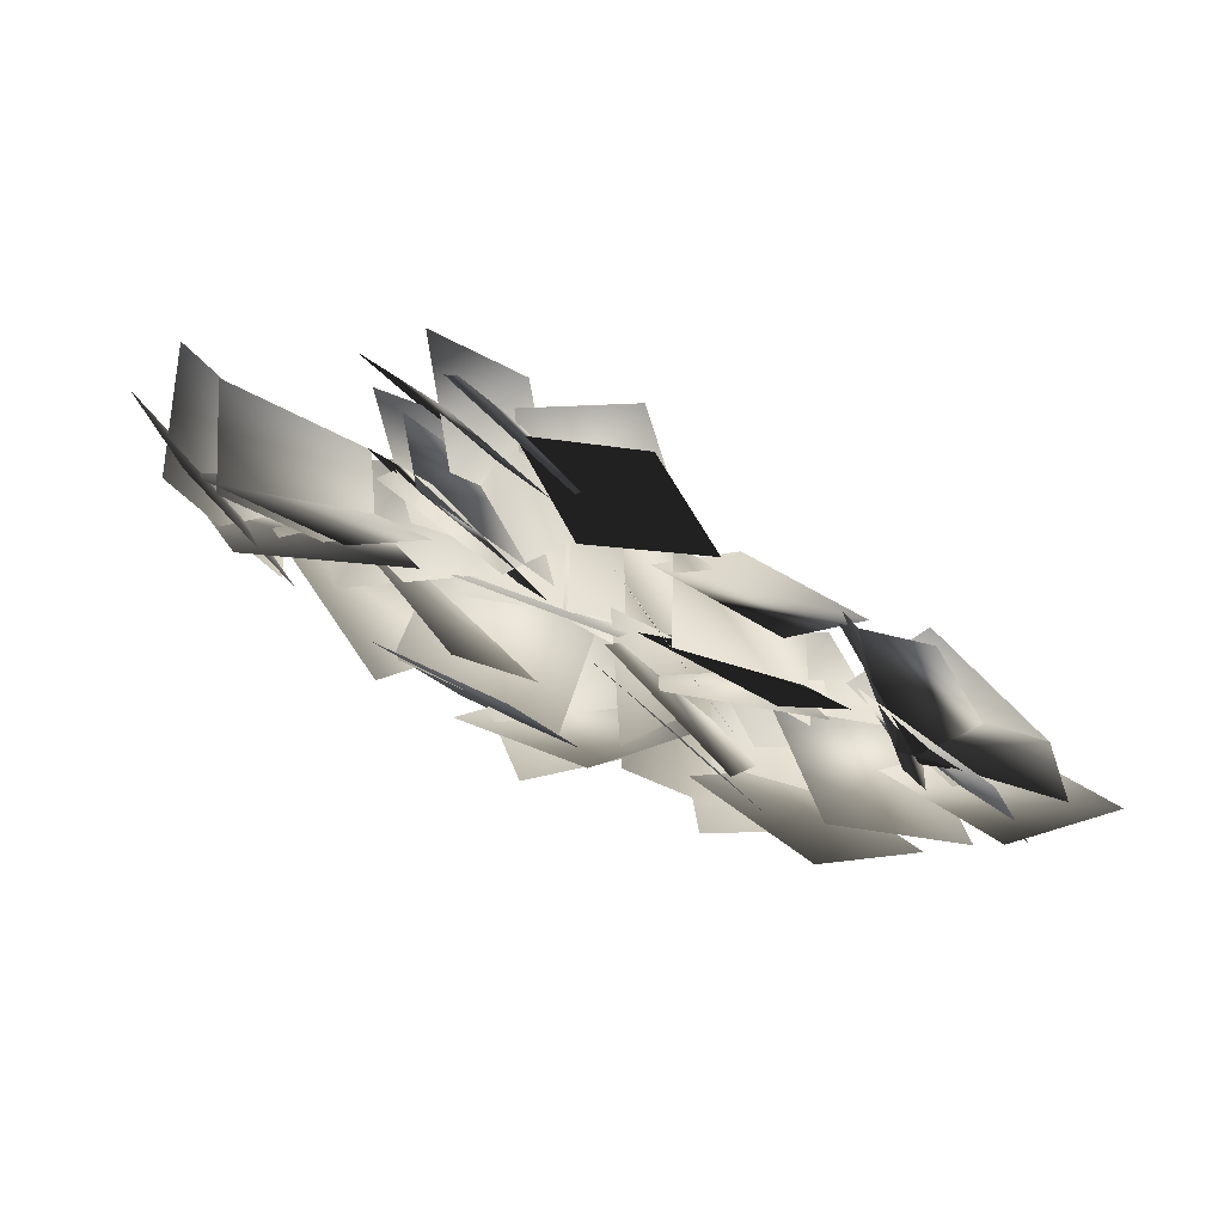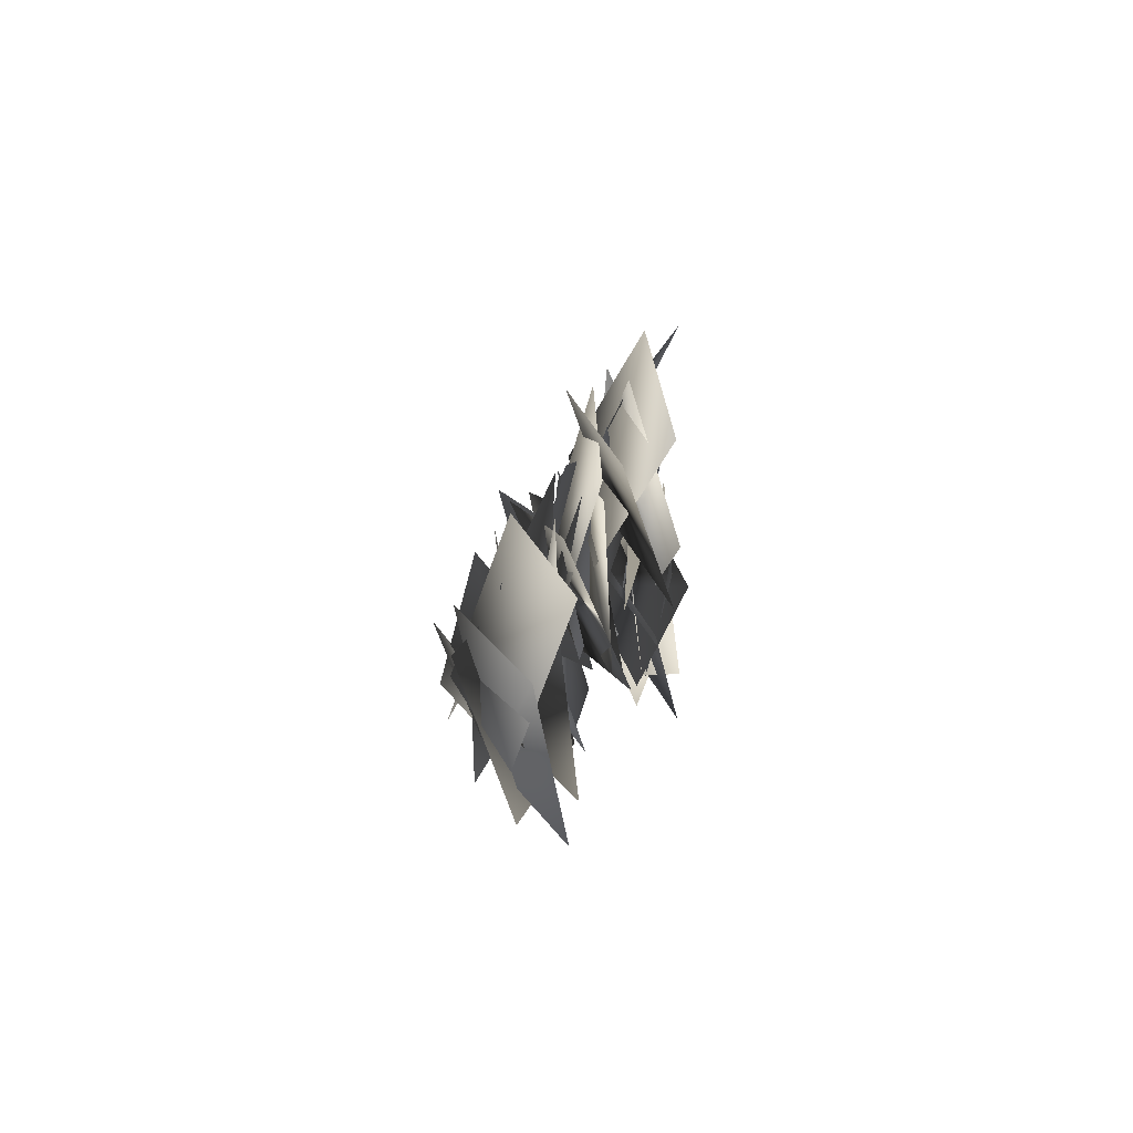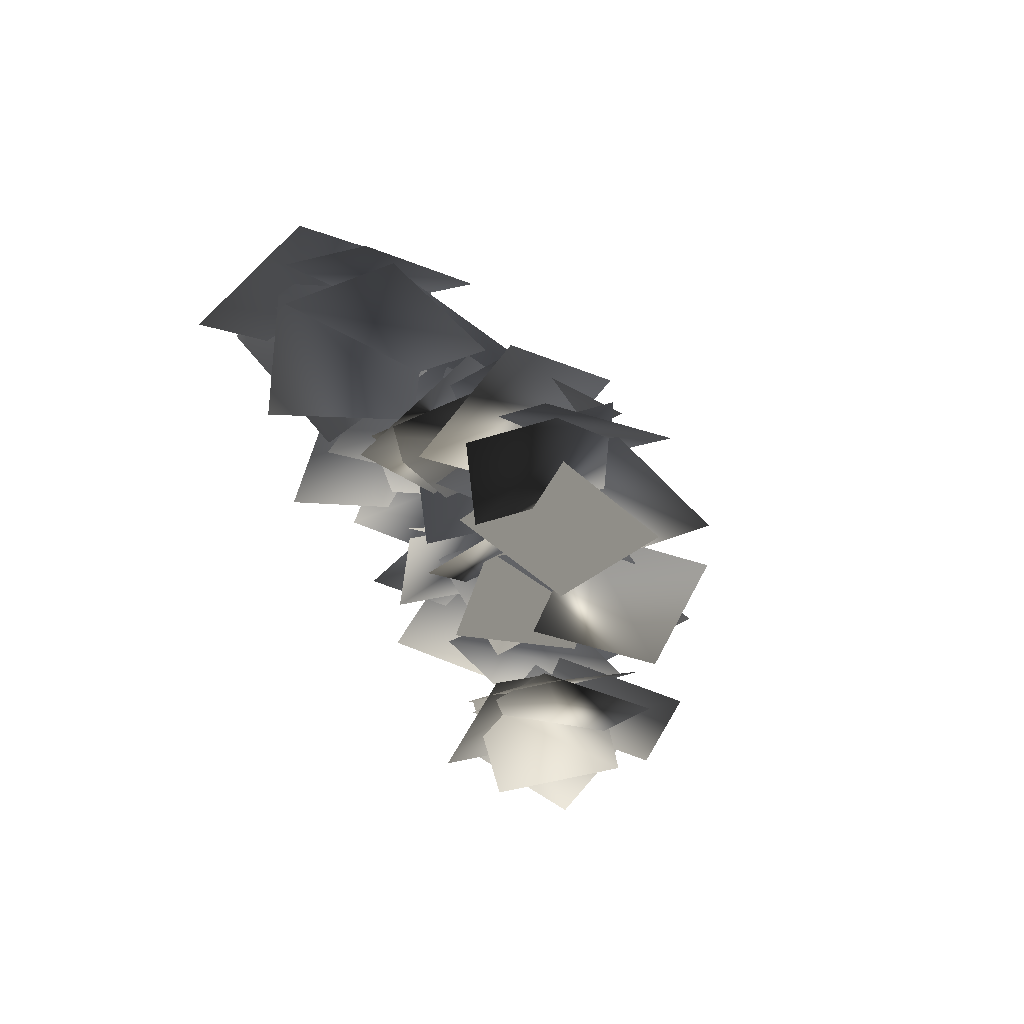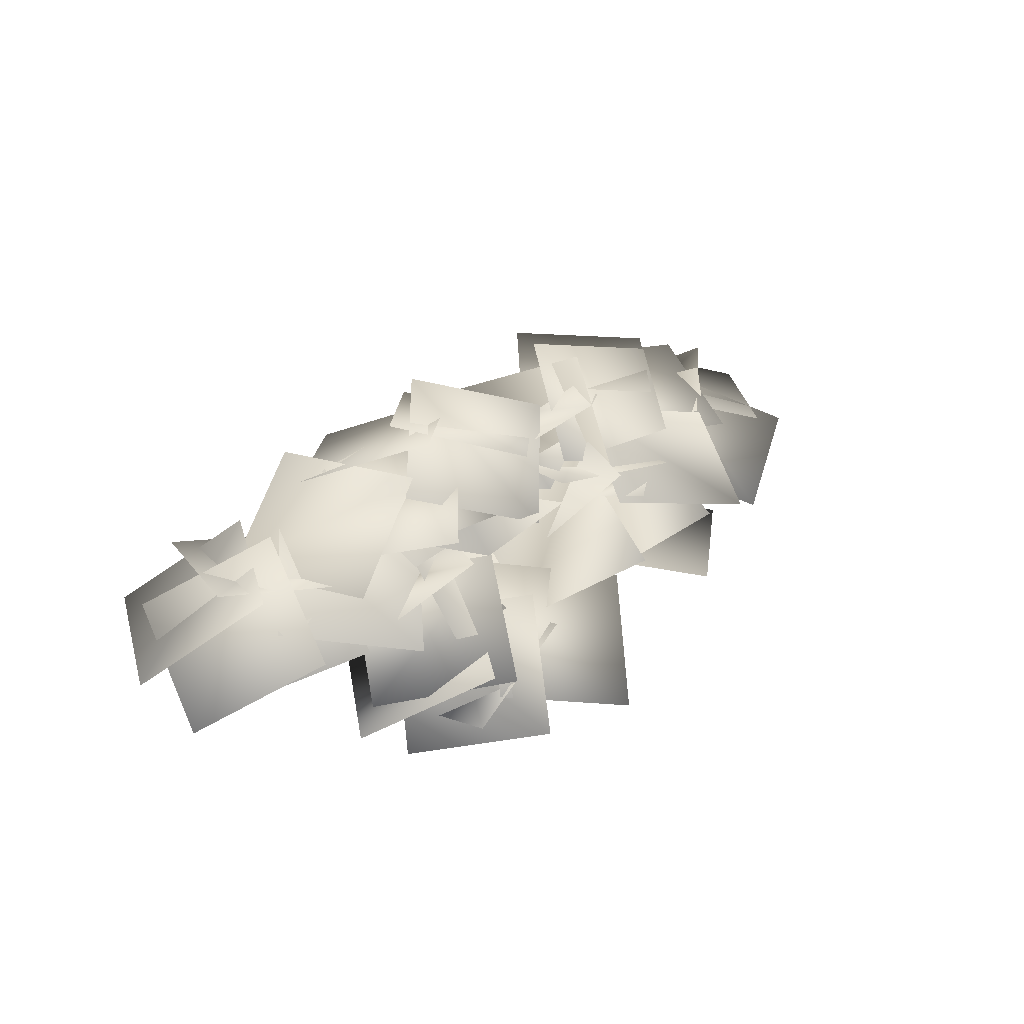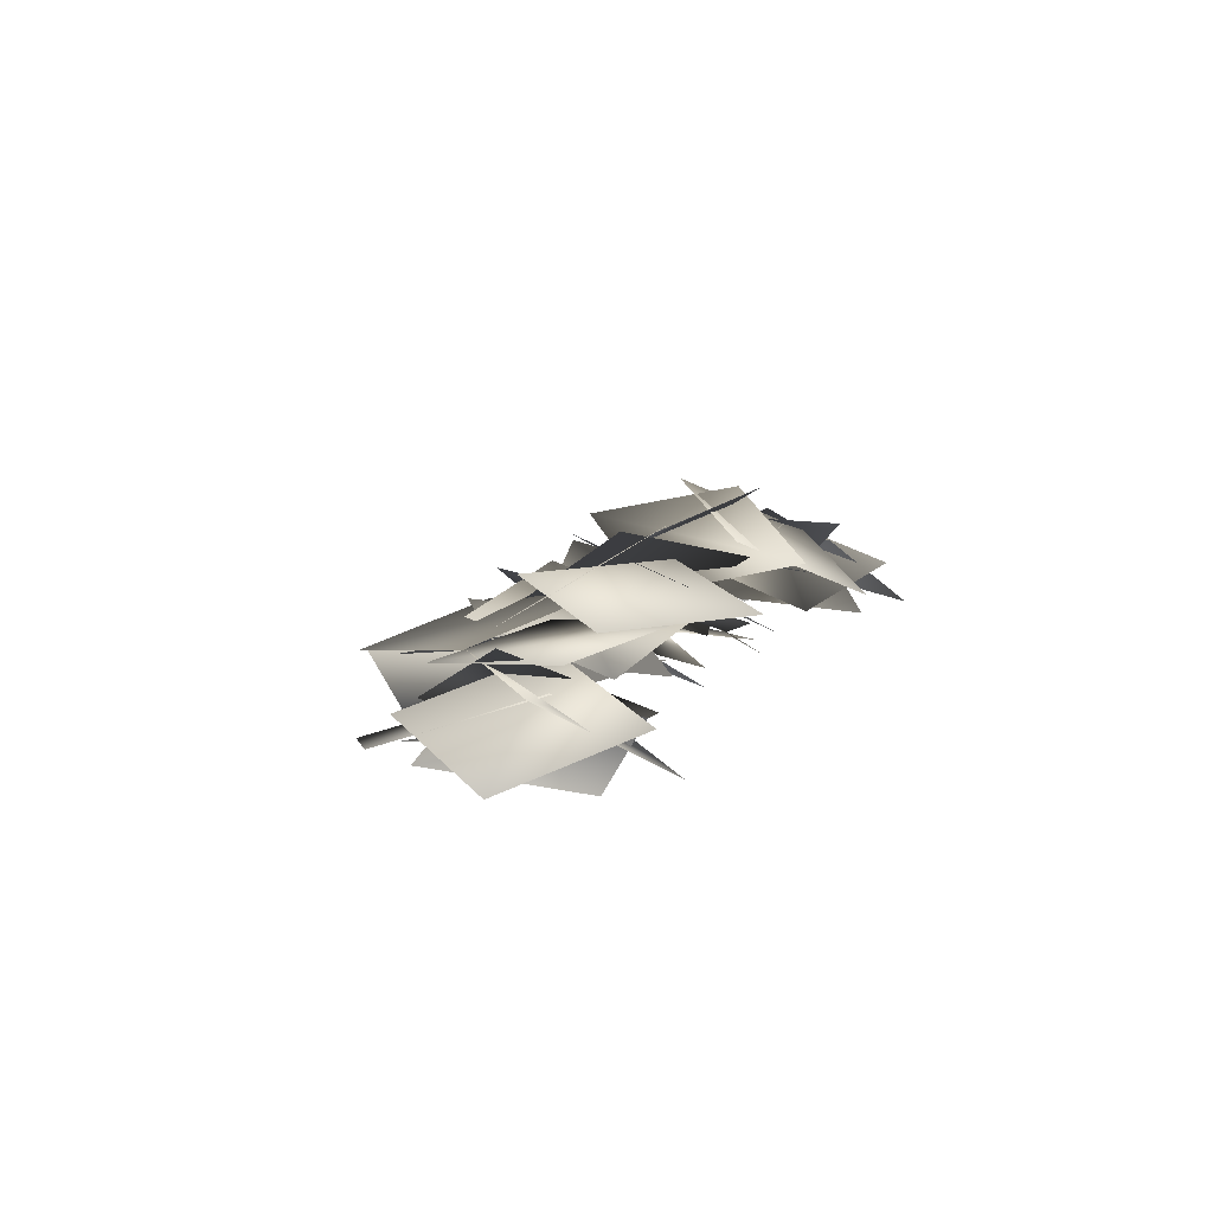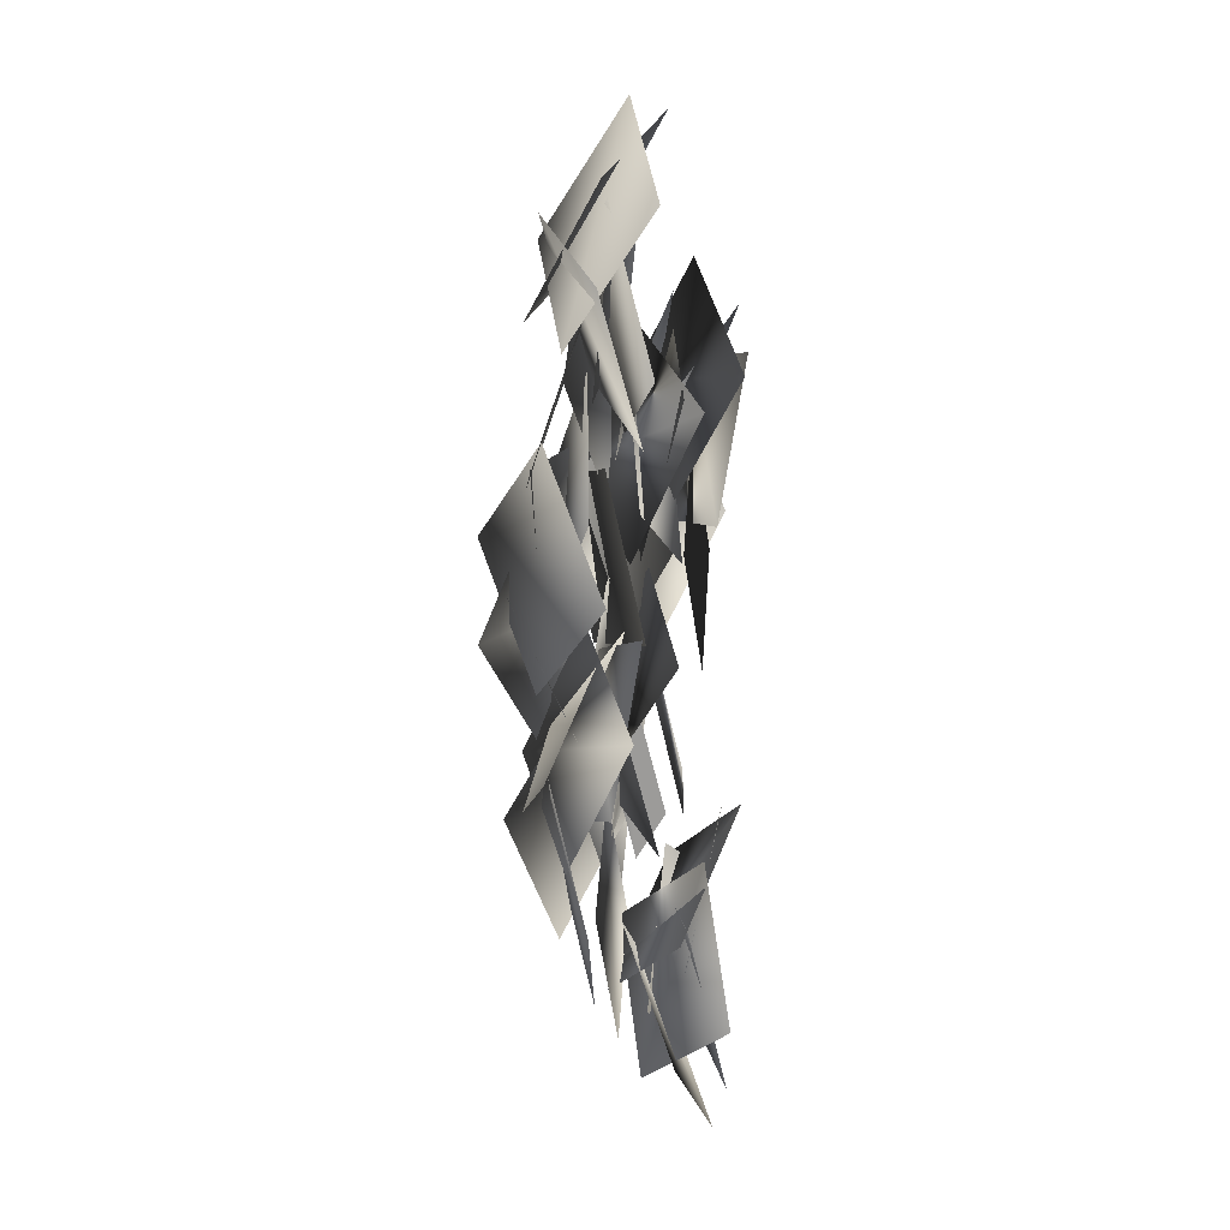
<metadata>
{"format":"obj","ext":"obj","renderer":"f3d","projection":"perspective","resolution":1024,"background":"white","views":[{"elev":-62.5,"azim":148.3,"up":"+Y"},{"elev":5.2,"azim":91.6,"up":"+Y"},{"elev":-39.5,"azim":110.3,"up":"+Z"},{"elev":44.8,"azim":139.4,"up":"+Z"},{"elev":3.7,"azim":-66.9,"up":"+Z"},{"elev":-69.7,"azim":87.0,"up":"+Y"}]}
</metadata>
<code>
g bushGenericAdult_v2
v 0.5209 0.08051 -0.1062
v 0.1898 0.1325 0.01629
v 0.2889 0.4479 0.1504
v 0.62 0.3959 0.02793
v 0.3002 0.1126 0.003676
v 0.1055 0.3935 -0.09885
v 0.3887 0.606 -0.05478
v 0.5834 0.3251 0.04775
v 0.2426 0.5166 0.01192
v 0.5899 0.4648 -0.05158
v 0.5344 0.1127 -0.06762
v 0.1872 0.1645 -0.004148
v 0.07711 0.5617 -0.08744
v 0.4127 0.5279 0.02894
v 0.3433 0.1933 0.1317
v 0.007734 0.2271 0.01528
v 0.2589 0.4698 0.1762
v 0.3795 0.1493 0.07605
v 0.04943 0.0557 -0.02198
v -0.07119 0.3762 0.07813
v 0.186 0.3917 0.06819
v 0.3563 0.6909 -0.02566
v 0.6625 0.5092 -0.0491
v 0.4922 0.2101 0.04475
v 1.052 0.3233 -0.01021
v 0.9679 -0.001149 0.1123
v 0.6637 0.1282 0.2464
v 0.7476 0.4527 0.1239
v 0.9256 0.04322 0.09968
v 0.6271 -0.1232 -0.002844
v 0.4433 0.1794 0.04123
v 0.7417 0.3458 0.1438
v 0.521 0.09326 0.1079
v 0.6064 0.4338 0.04443
v 0.9514 0.3443 0.02839
v 0.866 0.003741 0.09186
v 0.4708 -0.03417 0.008566
v 0.5372 0.2965 0.1249
v 0.8634 0.1949 0.2277
v 0.797 -0.1358 0.1113
v 0.6493 -0.03645 0.169
v 0.7947 0.2839 0.2288
v 1.095 0.178 0.06728
v 0.9493 -0.1424 0.007425
v 0.5774 0.03233 0.1642
v 0.2962 0.2309 0.07034
v 0.5069 0.518 0.0469
v 0.788 0.3194 0.1408
v 0.2332 -0.2491 0.06486
v -0.02819 -0.03936 0.1873
v 0.2147 0.185 0.3215
v 0.4761 -0.02478 0.199
v 0.06423 -0.04627 0.1747
v 0.03499 0.2942 0.0722
v 0.3864 0.3377 0.1163
v 0.4156 -0.002812 0.2188
v 0.2919 0.3929 0.183
v 0.5674 0.1752 0.1195
v 0.3441 -0.1026 0.1034
v 0.06863 0.1151 0.1669
v 0.02987 0.3955 0.08364
v 0.3042 0.1992 0.2
v 0.07756 -0.05657 0.3027
v -0.1967 0.1397 0.1863
v 0.003236 0.3158 0.244
v 0.2357 0.05179 0.3039
v 0.01595 -0.1783 0.1424
v -0.2165 0.08573 0.08247
v 0.2678 0.1849 0.2393
v 0.5644 0.3597 0.1454
v 0.7397 0.0498 0.122
v 0.4431 -0.125 0.2158
v -0.4756 0.3879 -0.01451
v -0.1574 0.2826 0.108
v -0.3068 -0.0124 0.2421
v -0.6249 0.09297 0.1196
v -0.07067 0.3267 0.08964
v 0.07551 0.01782 -0.01288
v -0.2386 -0.1455 0.03119
v -0.3848 0.1634 0.1337
v -0.4754 -0.09305 0.05104
v -0.8095 0.01486 -0.01243
v -0.6972 0.3531 -0.0285
v -0.3631 0.2452 0.035
v -0.07328 -0.1516 -0.002518
v -0.3988 -0.06338 0.1139
v -0.2757 0.2554 0.2166
v 0.04982 0.1671 0.1002
v -0.06998 -0.08369 0.1579
v -0.3799 0.08263 0.2177
v -0.2543 0.3749 0.05619
v 0.05566 0.2086 -0.003692
v -0.2291 0.02428 0.158
v -0.446 -0.243 0.06415
v -0.7184 -0.01377 0.04074
v -0.5015 0.2536 0.1346
v 0.191 0.5294 -0.04842
v 0.1294 0.1953 0.06069
v -0.2181 0.2698 0.09264
v -0.1565 0.6038 -0.01644
v -0.02063 0.2216 0.02307
v -0.2856 0.005729 -0.07945
v -0.5193 0.2717 -0.03538
v -0.2543 0.4876 0.06715
v -0.4507 0.224 0.02157
v -0.4259 0.5742 -0.0419
v -0.07054 0.5461 -0.05797
v -0.09535 0.1959 0.005534
v -0.4196 0.07823 -0.07629
v -0.4118 0.4154 0.04009
v -0.07282 0.3721 0.1428
v -0.08061 0.03497 0.0264
v -0.3027 0.09834 0.07295
v -0.2153 0.4391 0.1328
v 0.09849 0.387 -0.02873
v 0.01116 0.04628 -0.08858
v -0.3492 0.1456 0.08899
v -0.6607 0.2922 -0.004898
v -0.5032 0.6116 -0.0283
v -0.1918 0.4649 0.06555
v -0.3472 0.2035 -0.245
v -0.544 -0.06778 -0.1225
v -0.7799 0.1639 0.0117
v -0.5831 0.4352 -0.1108
v -0.5219 -0.03603 -0.1351
v -0.8606 -0.08177 -0.2376
v -0.9211 0.2671 -0.1935
v -0.5824 0.3128 -0.09099
v -0.8602 0.1558 -0.1268
v -0.6562 0.4415 -0.1903
v -0.3678 0.232 -0.2064
v -0.5719 -0.05373 -0.1429
v -1.042 0.05984 -0.2262
v -0.8591 0.3434 -0.1098
v -0.5926 0.1294 -0.007082
v -0.7753 -0.154 -0.1235
v -0.9142 0.03813 -0.06579
v -0.6619 0.2831 -0.005941
v -0.4214 0.07481 -0.1675
v -0.6738 -0.1701 -0.2273
v -0.7665 0.05505 -0.07055
v -0.9555 0.3427 -0.1644
v -0.6545 0.5329 -0.1878
v -0.4655 0.2452 -0.09399
v 0.09275 0.8205 -0.2089
v 0.3886 0.663 -0.08643
v 0.1917 0.3974 0.04772
v -0.1041 0.5549 -0.07476
v 0.4785 0.7029 -0.09905
v 0.5706 0.3738 -0.2016
v 0.2334 0.2657 -0.1575
v 0.1413 0.5949 -0.05497
v 0.1896 0.2047 -0.0908
v -0.1216 0.3674 -0.1543
v 0.04604 0.6819 -0.1703
v 0.3572 0.5193 -0.1068
v 0.5518 0.2485 -0.1901
v 0.2457 0.3903 -0.07375
v 0.4208 0.6837 0.02894
v 0.7268 0.5419 -0.08744
v 0.4503 0.3203 -0.02974
v 0.1728 0.5365 0.03011
v 0.3459 0.8034 -0.1314
v 0.6234 0.5873 -0.1913
v -0.03093 0.4576 -0.02553
v -0.2897 0.2307 -0.1194
v -0.5196 0.5025 -0.1429
v -0.2608 0.7295 -0.04897
g bushGenericAdult_v2_0
f 3 2 1
f 4 3 1
f 7 6 5
f 8 7 5
f 11 10 9
f 12 11 9
f 15 14 13
f 16 15 13
f 19 18 17
f 20 19 17
f 23 22 21
f 24 23 21
f 27 26 25
f 28 27 25
f 31 30 29
f 32 31 29
f 35 34 33
f 36 35 33
f 39 38 37
f 40 39 37
f 43 42 41
f 44 43 41
f 47 46 45
f 48 47 45
f 51 50 49
f 52 51 49
f 55 54 53
f 56 55 53
f 59 58 57
f 60 59 57
f 63 62 61
f 64 63 61
f 67 66 65
f 68 67 65
f 71 70 69
f 72 71 69
f 75 74 73
f 76 75 73
f 79 78 77
f 80 79 77
f 83 82 81
f 84 83 81
f 87 86 85
f 88 87 85
f 91 90 89
f 92 91 89
f 95 94 93
f 96 95 93
f 99 98 97
f 100 99 97
f 103 102 101
f 104 103 101
f 107 106 105
f 108 107 105
f 111 110 109
f 112 111 109
f 115 114 113
f 116 115 113
f 119 118 117
f 120 119 117
f 123 122 121
f 124 123 121
f 127 126 125
f 128 127 125
f 131 130 129
f 132 131 129
f 135 134 133
f 136 135 133
f 139 138 137
f 140 139 137
f 143 142 141
f 144 143 141
f 147 146 145
f 148 147 145
f 151 150 149
f 152 151 149
f 155 154 153
f 156 155 153
f 159 158 157
f 160 159 157
f 163 162 161
f 164 163 161
f 167 166 165
f 168 167 165

</code>
